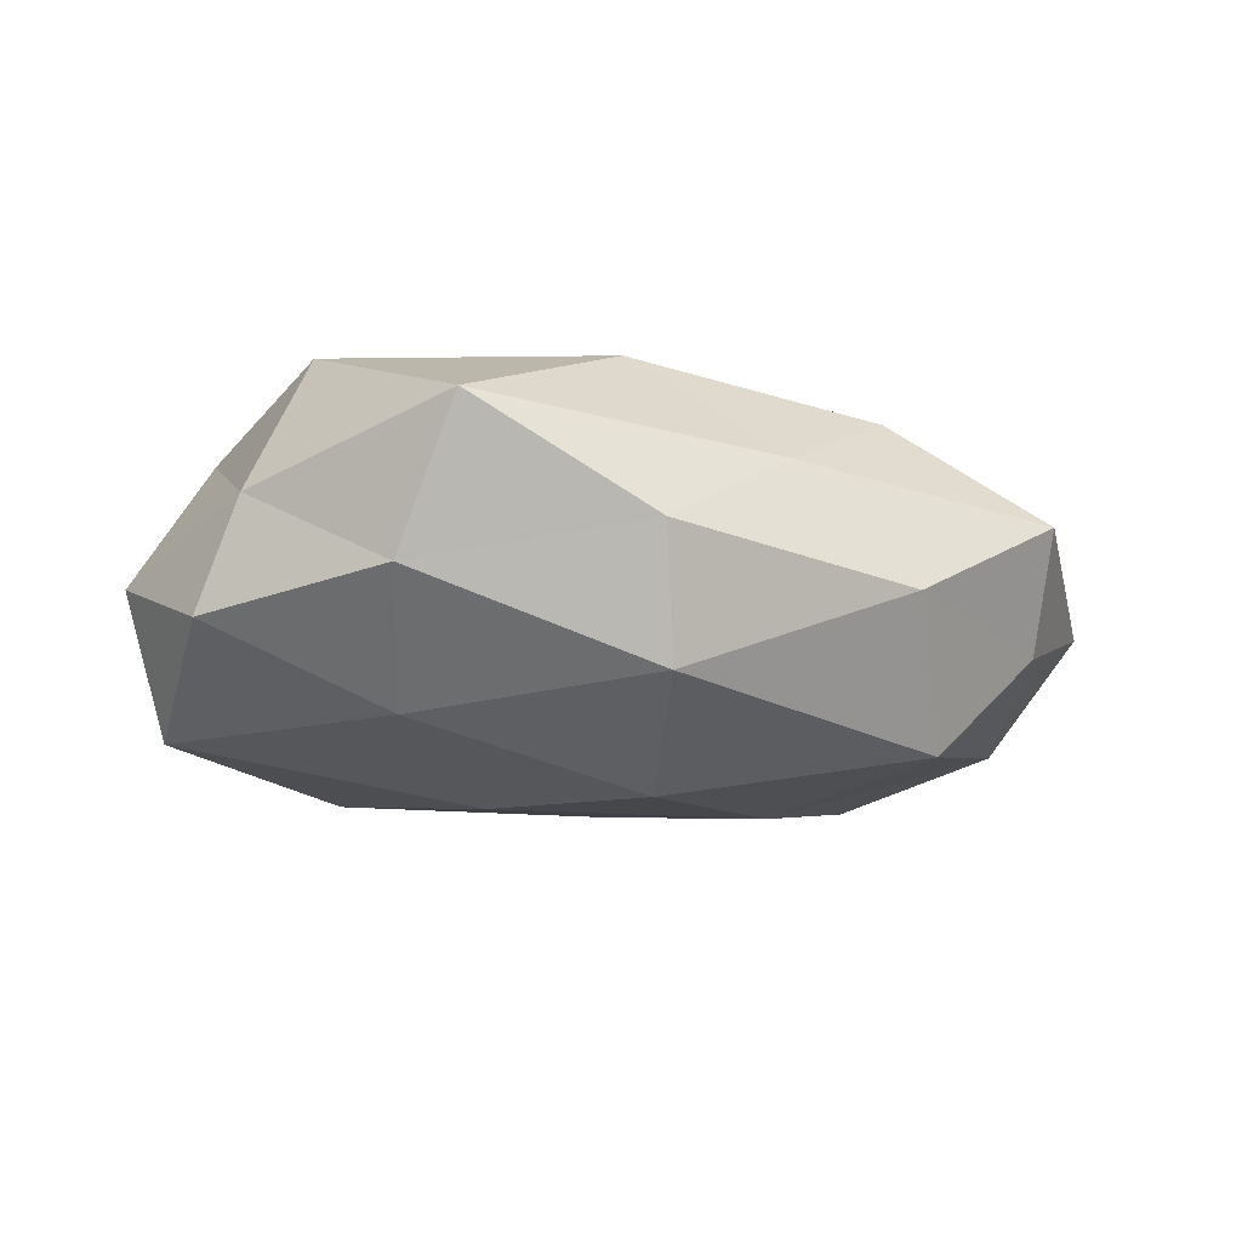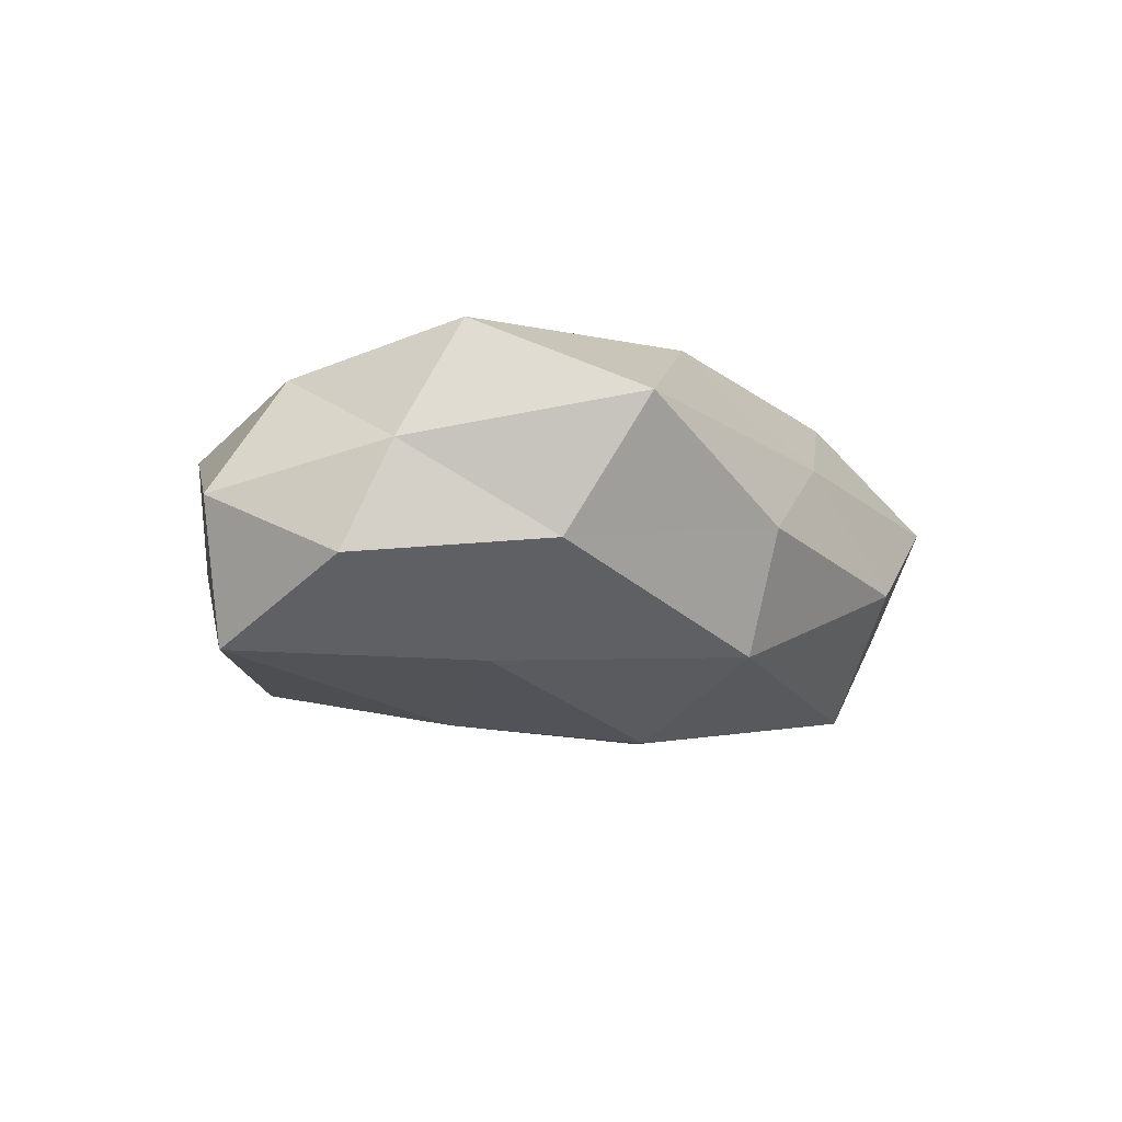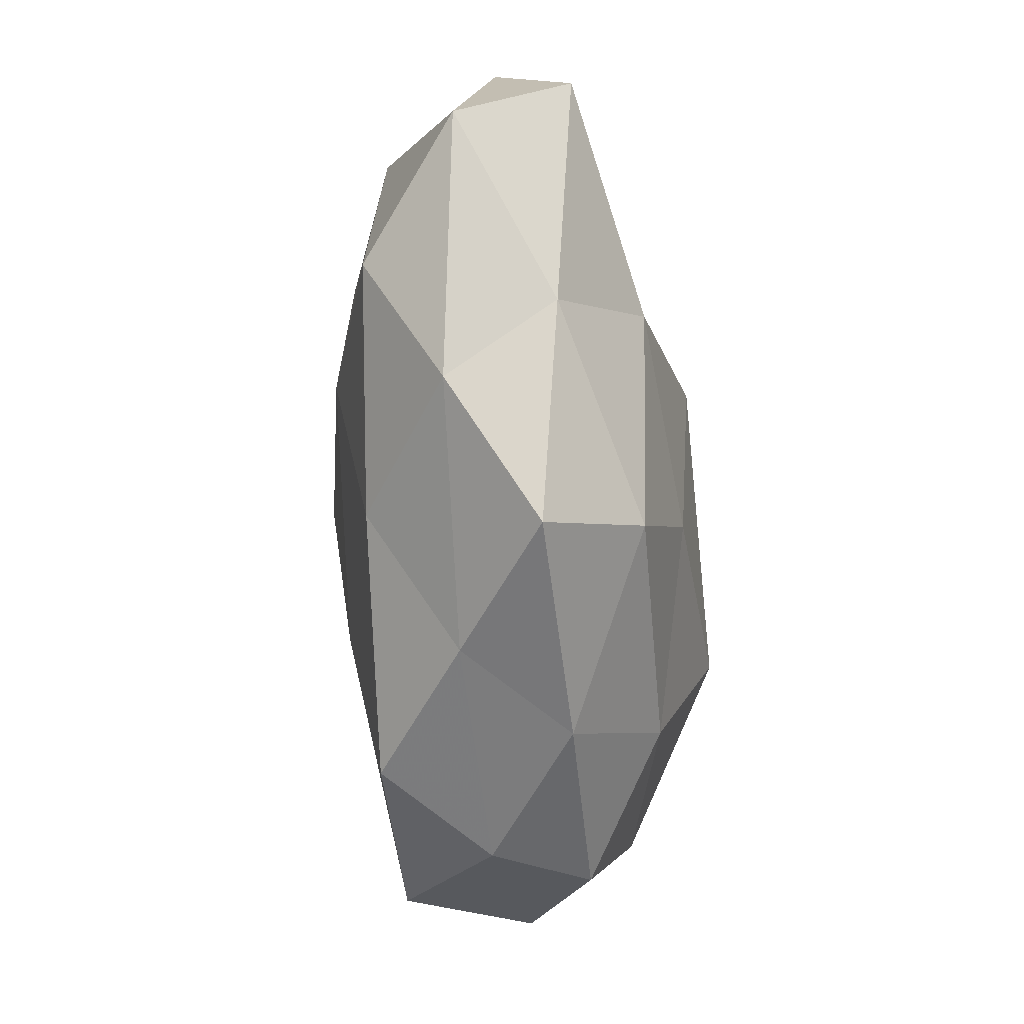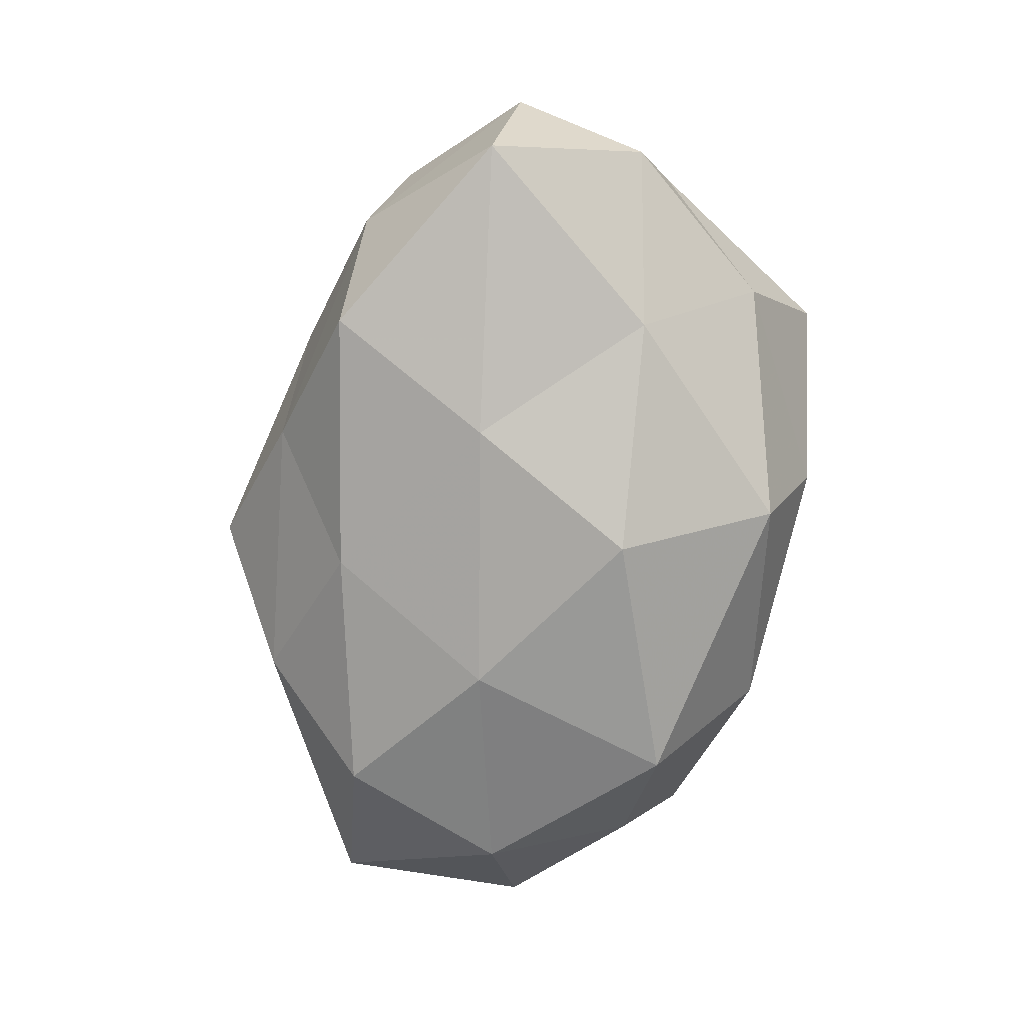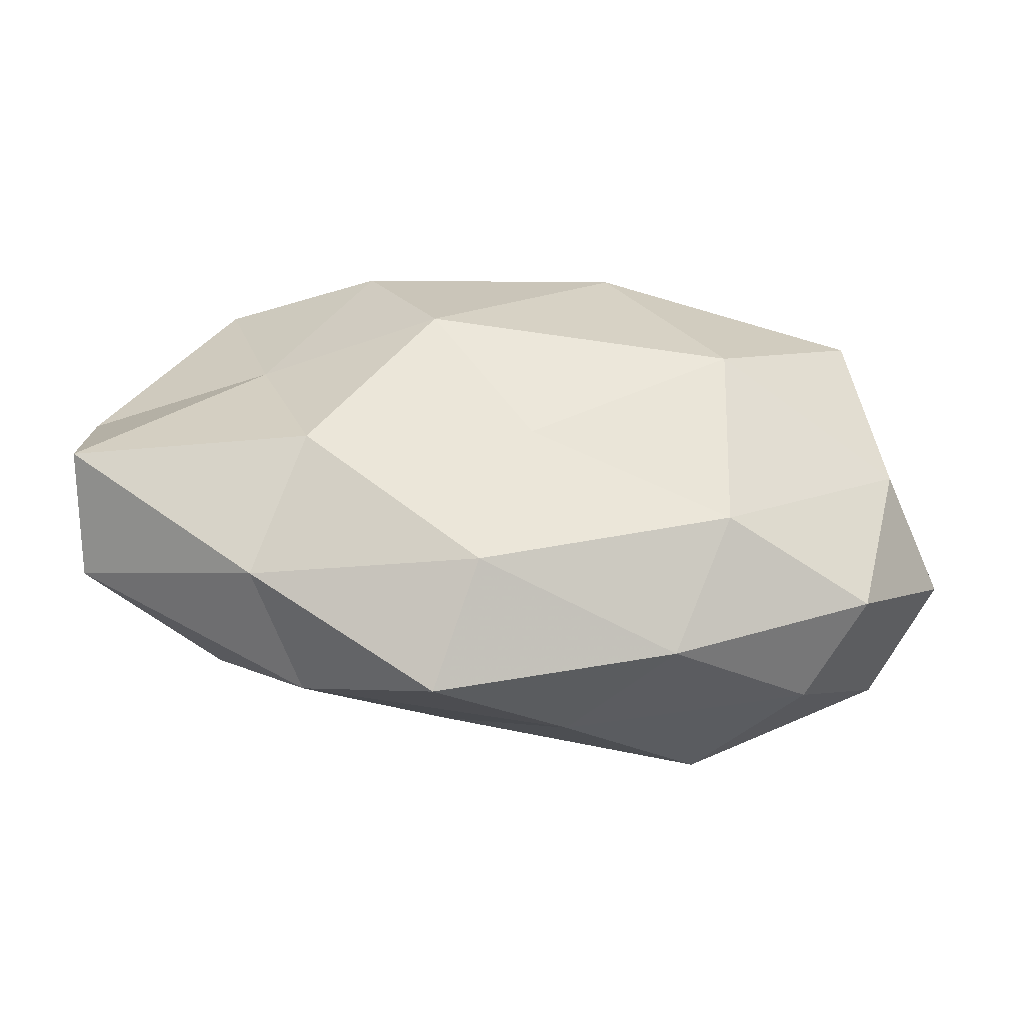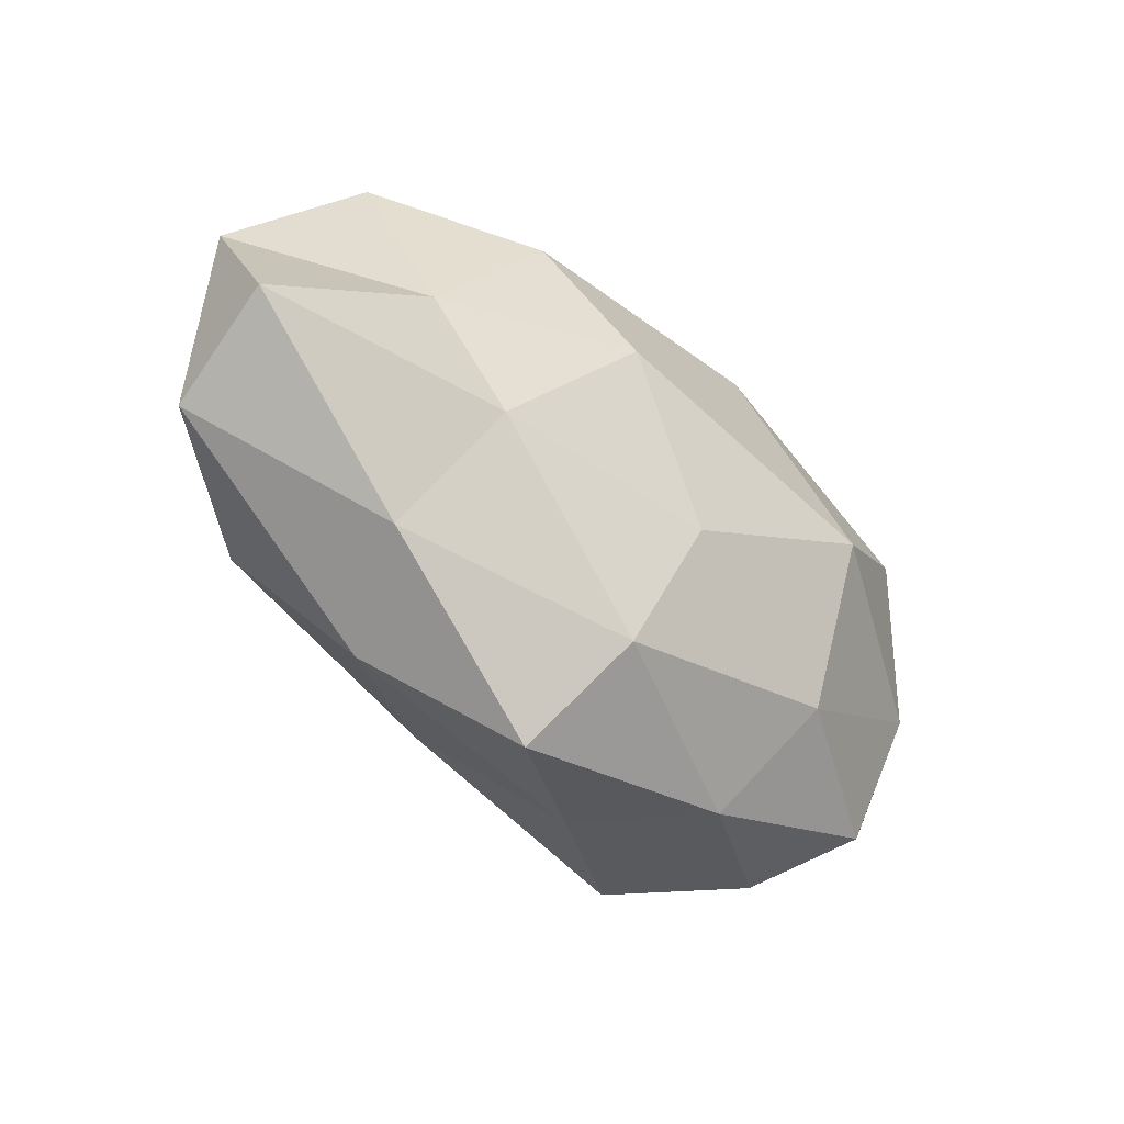
<metadata>
{"format":"obj","ext":"obj","renderer":"f3d","projection":"perspective","resolution":1024,"background":"white","views":[{"elev":-20.0,"azim":156.4,"up":"+Z"},{"elev":-13.1,"azim":126.0,"up":"+Z"},{"elev":-74.2,"azim":-85.4,"up":"+Y"},{"elev":-78.9,"azim":80.6,"up":"+Z"},{"elev":-50.8,"azim":-4.8,"up":"+Y"},{"elev":-47.2,"azim":-44.5,"up":"+Y"}]}
</metadata>
<code>
v -0.000791 -0.01244 0.02085
v -0.02721 0.02104 -0.01887
v 0.005507 -0.03325 -0.006403
v 0.04824 0.006221 -0.009472
v 0.04012 -0.02257 0.006398
v 0.04609 -0.01228 -0.01714
v 0.03333 0.02352 -0.007426
v 0.0008197 0.01138 -0.02381
v -0.02693 -0.01218 0.01782
v -0.05295 -0.01582 -0.002516
v -0.02548 -0.03013 -0.005617
v 0.01693 -0.03243 0.005635
v 0.009248 0.0229 0.01924
v 0.02777 0.009655 -0.01794
v 0.01183 -0.008098 -0.02134
v -0.006371 -0.02954 0.01555
v -0.008183 -0.02276 -0.01637
v 0.04407 -0.005404 0.012
v -0.05452 -0.01011 0.01122
v -0.005736 0.03111 0.007064
v -0.03912 0.02732 0.006418
v 0.03064 0.03314 0.00733
v -0.03332 0.006355 0.01279
v 0.02231 0.0005478 0.02396
v 0.03407 -0.02658 -0.005135
v -0.01277 0.005667 0.02338
v 0.02214 -0.02734 -0.01734
v 0.05186 -0.009655 -0.001684
v 0.04534 0.01088 0.002625
v 0.02254 -0.02016 0.01615
v -0.04511 0.002584 -0.01175
v -0.01059 -0.03945 0.004139
v -0.05466 0.007178 0.002287
v 0.01021 0.03553 -0.003533
v 0.006929 0.02955 -0.01663
v -0.0194 -0.003182 -0.02026
v -0.02104 0.02304 0.01689
v -0.01898 0.03307 -0.00575
v -0.03222 -0.02551 0.007649
v -0.0365 -0.01699 -0.01434
v 0.03978 0.01553 0.0162
v -0.04044 0.01978 -0.00593
f 14 4 6
f 7 4 14
f 14 6 15
f 8 14 15
f 16 1 9
f 11 17 3
f 20 13 22
f 19 9 23
f 3 25 12
f 12 25 5
f 9 1 26
f 9 26 23
f 24 26 1
f 13 26 24
f 15 6 27
f 3 17 27
f 27 17 15
f 3 27 25
f 25 27 6
f 28 6 4
f 28 18 5
f 5 25 28
f 25 6 28
f 7 29 4
f 22 29 7
f 4 29 28
f 29 18 28
f 12 5 30
f 16 30 1
f 12 30 16
f 30 5 18
f 1 30 24
f 30 18 24
f 32 11 3
f 32 3 12
f 32 12 16
f 10 19 33
f 23 33 19
f 21 33 23
f 10 33 31
f 34 22 7
f 34 20 22
f 35 8 2
f 7 14 35
f 35 14 8
f 34 7 35
f 2 8 36
f 15 36 8
f 17 36 15
f 2 36 31
f 20 37 13
f 20 21 37
f 37 21 23
f 13 37 26
f 23 26 37
f 38 21 20
f 34 38 20
f 35 2 38
f 34 35 38
f 39 10 11
f 16 9 39
f 39 9 19
f 39 19 10
f 32 39 11
f 32 16 39
f 11 10 40
f 11 40 17
f 40 10 31
f 17 40 36
f 31 36 40
f 22 13 41
f 41 13 24
f 24 18 41
f 29 41 18
f 22 41 29
f 42 2 31
f 21 42 33
f 31 33 42
f 38 2 42
f 38 42 21

</code>
